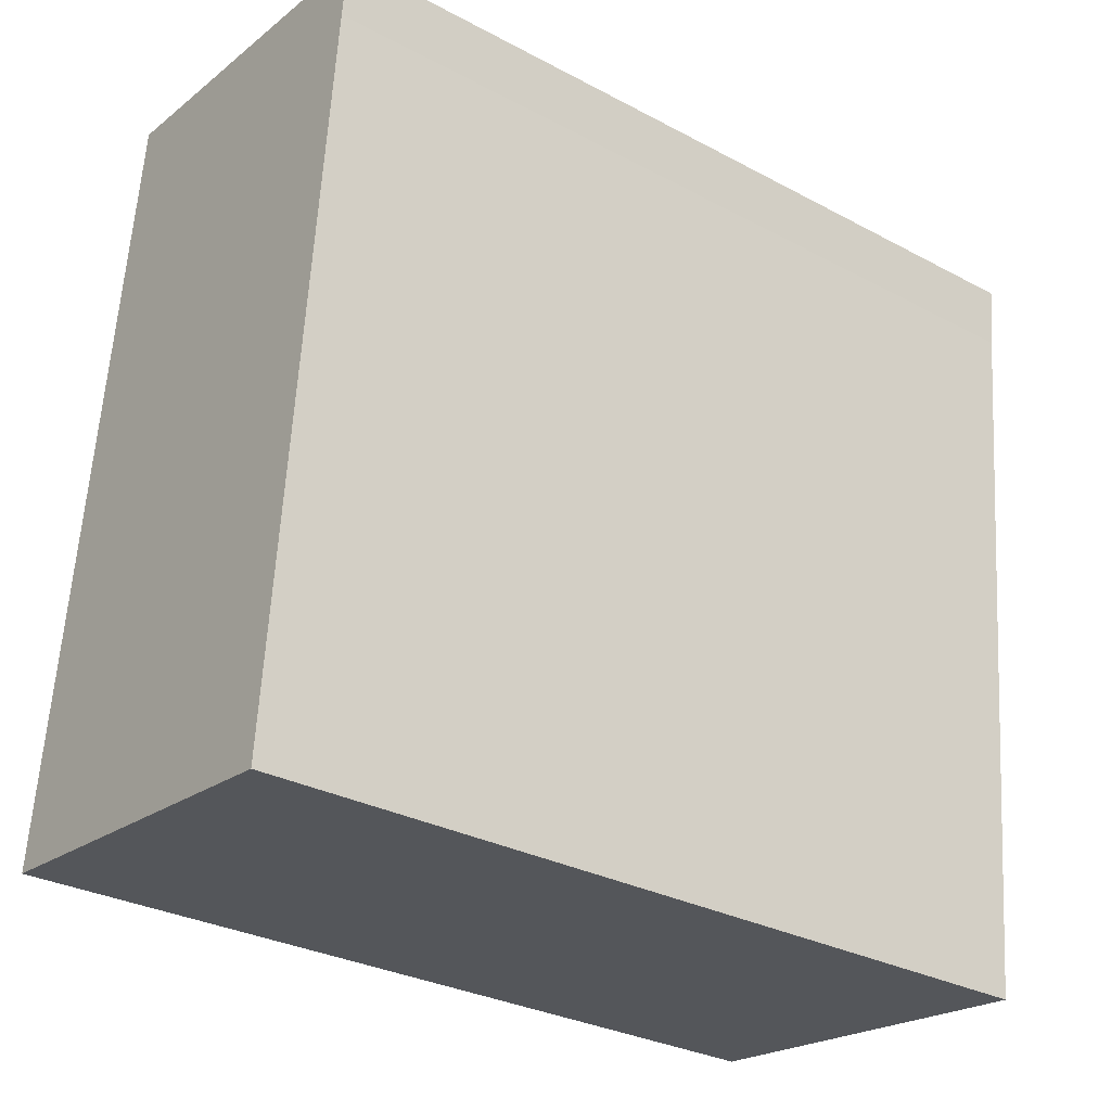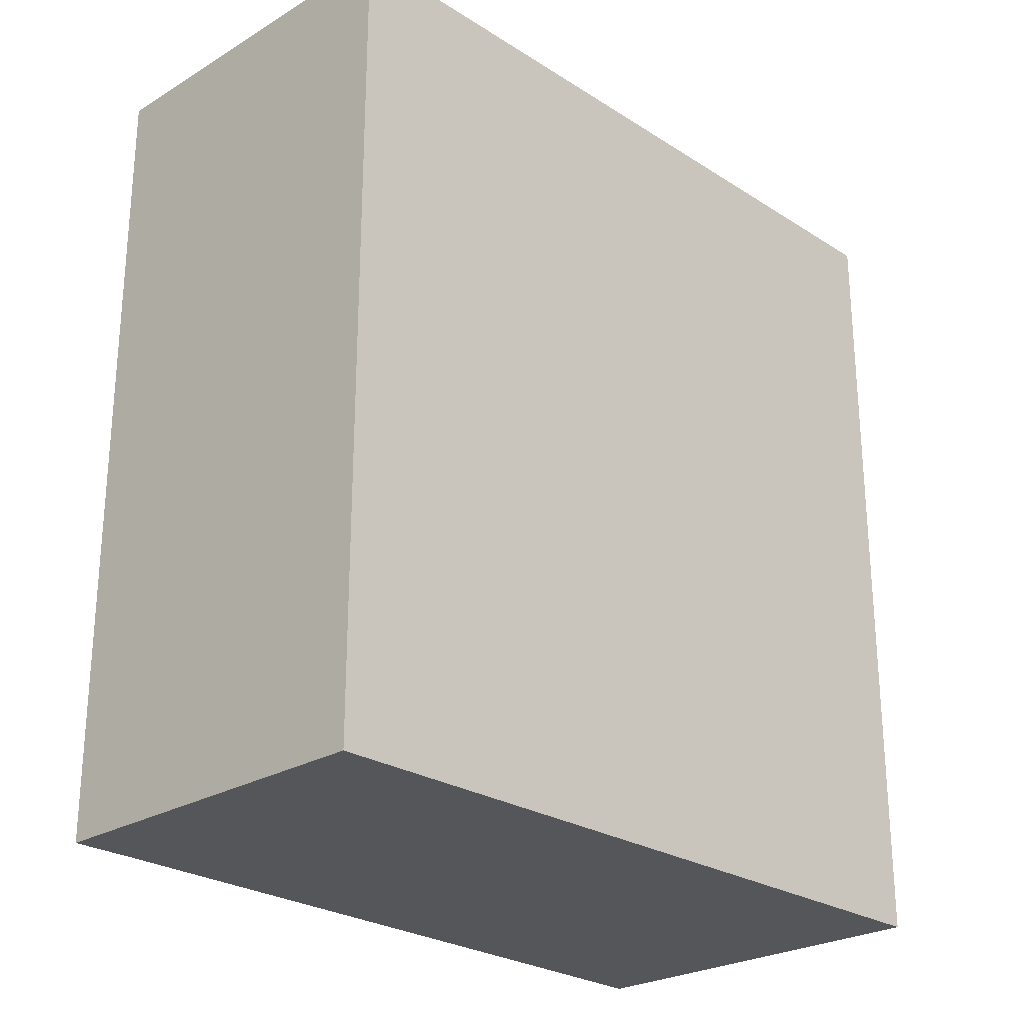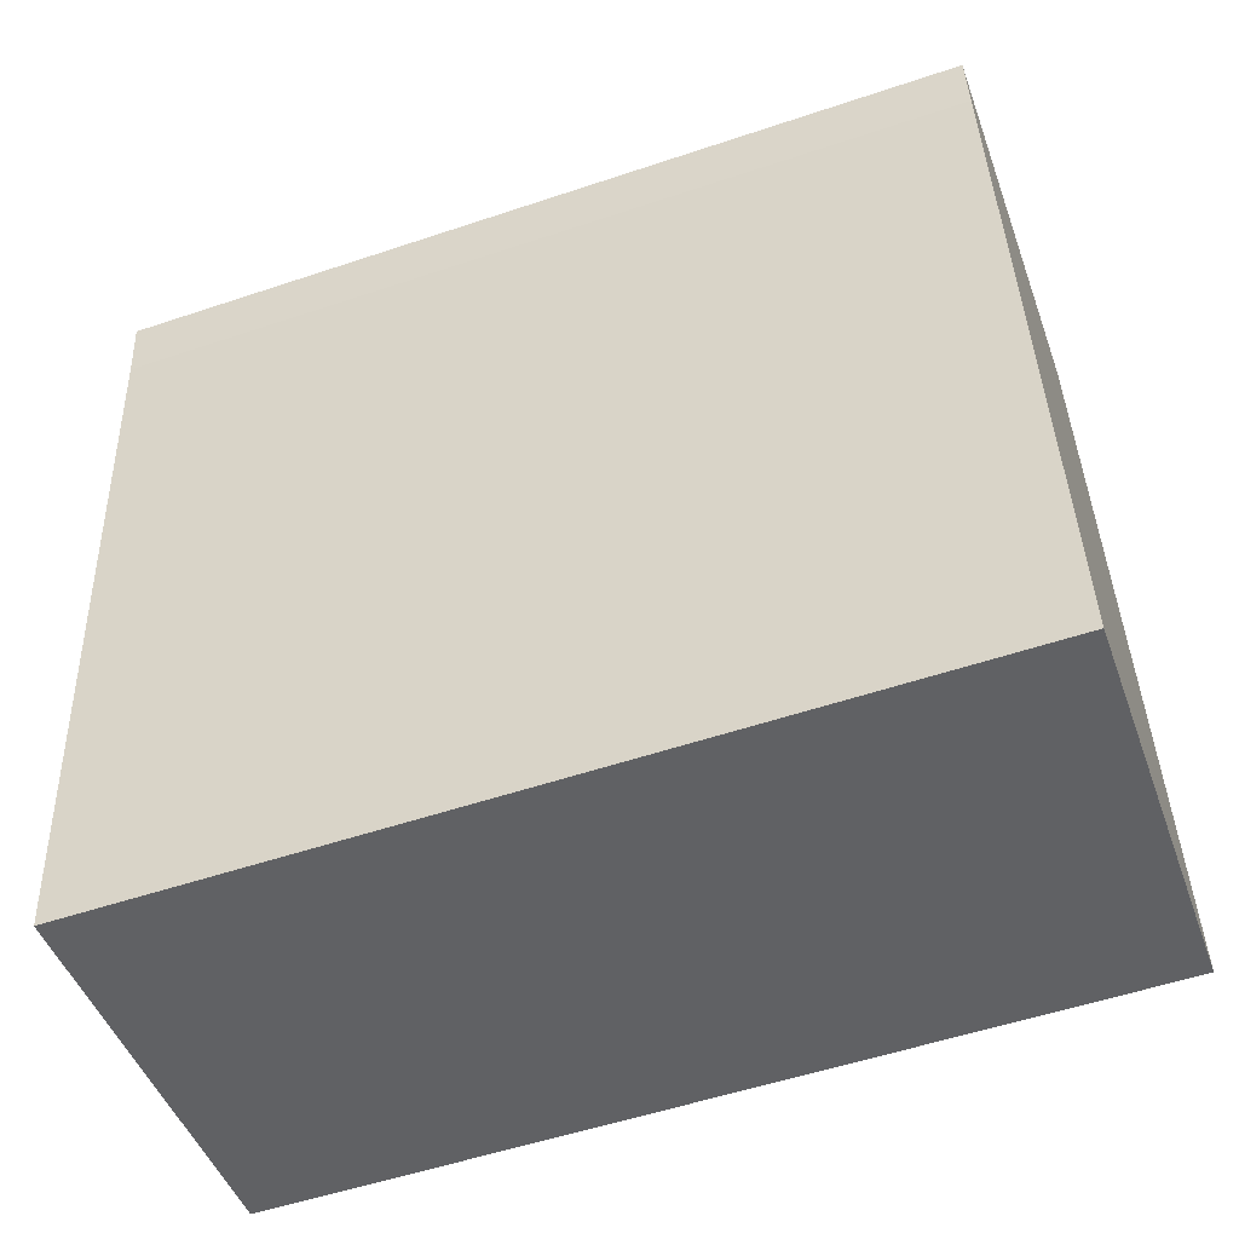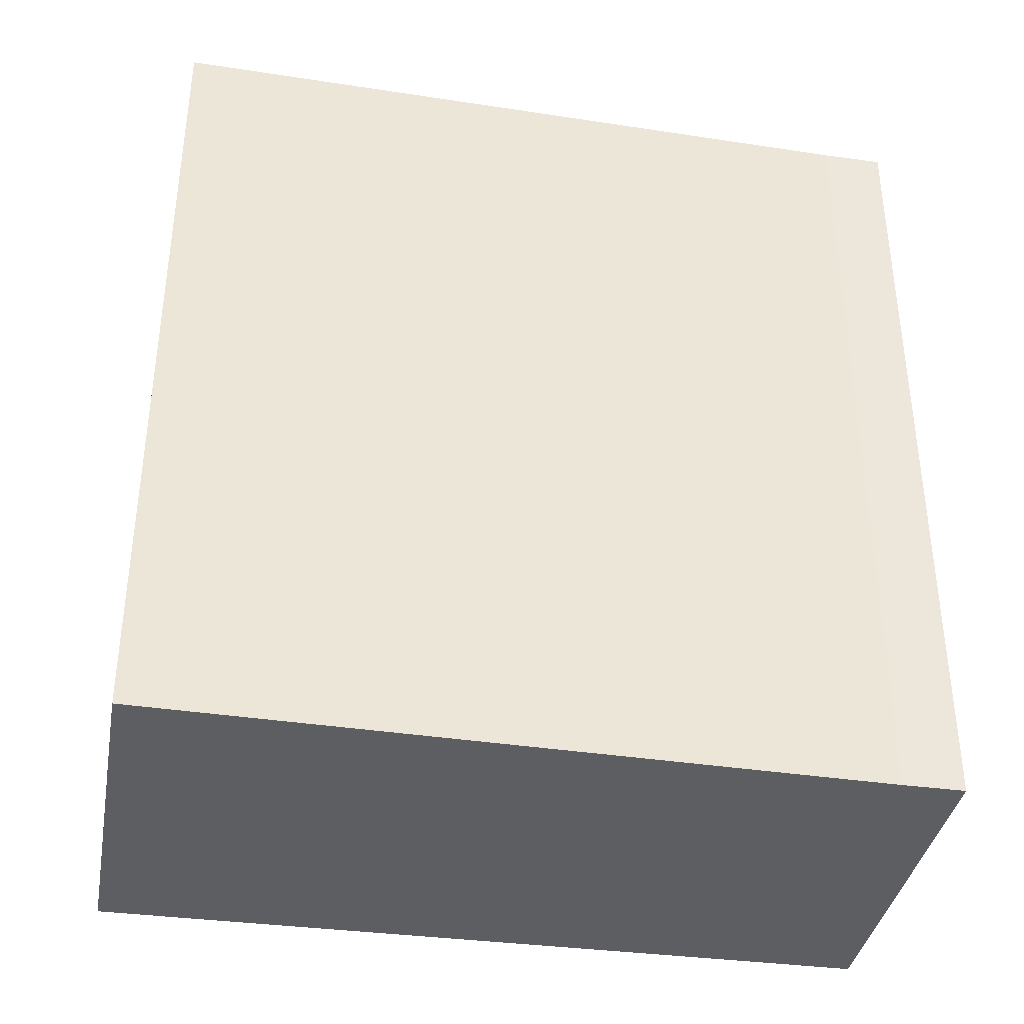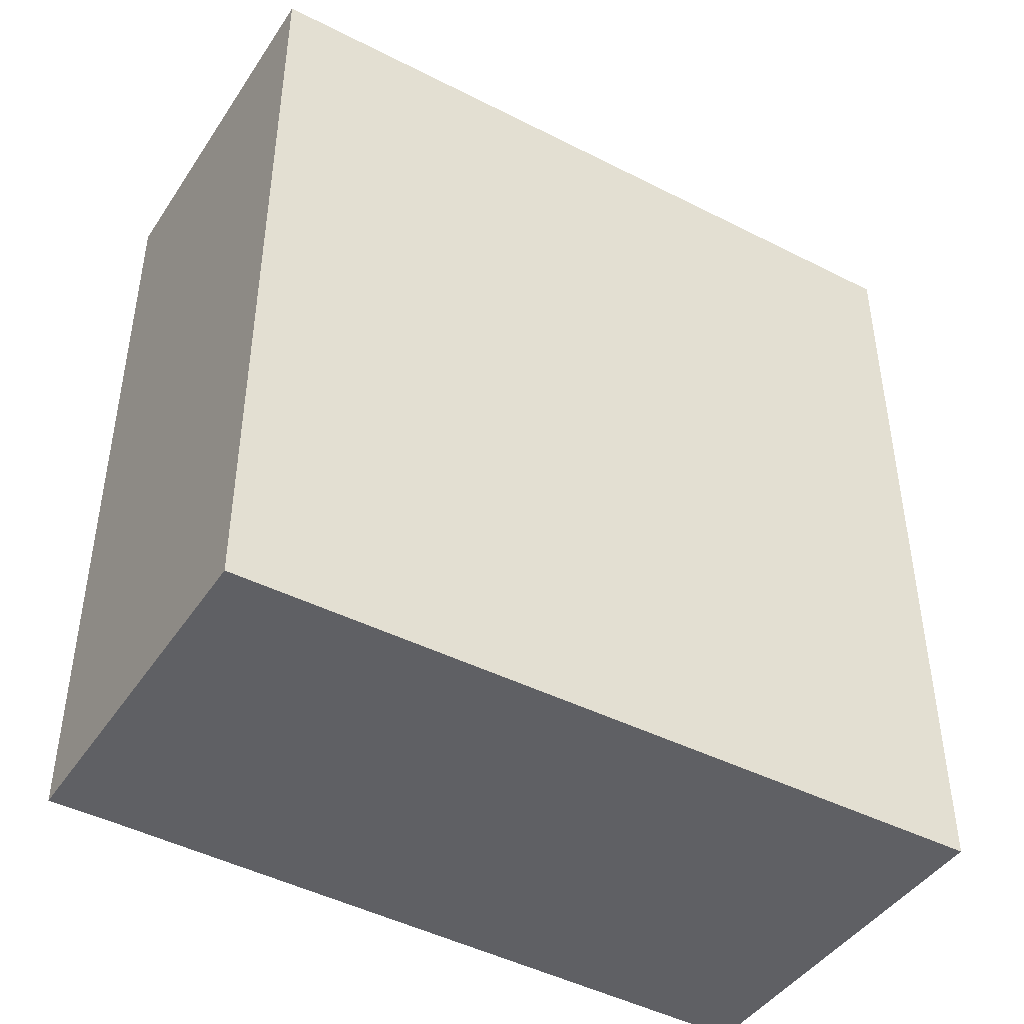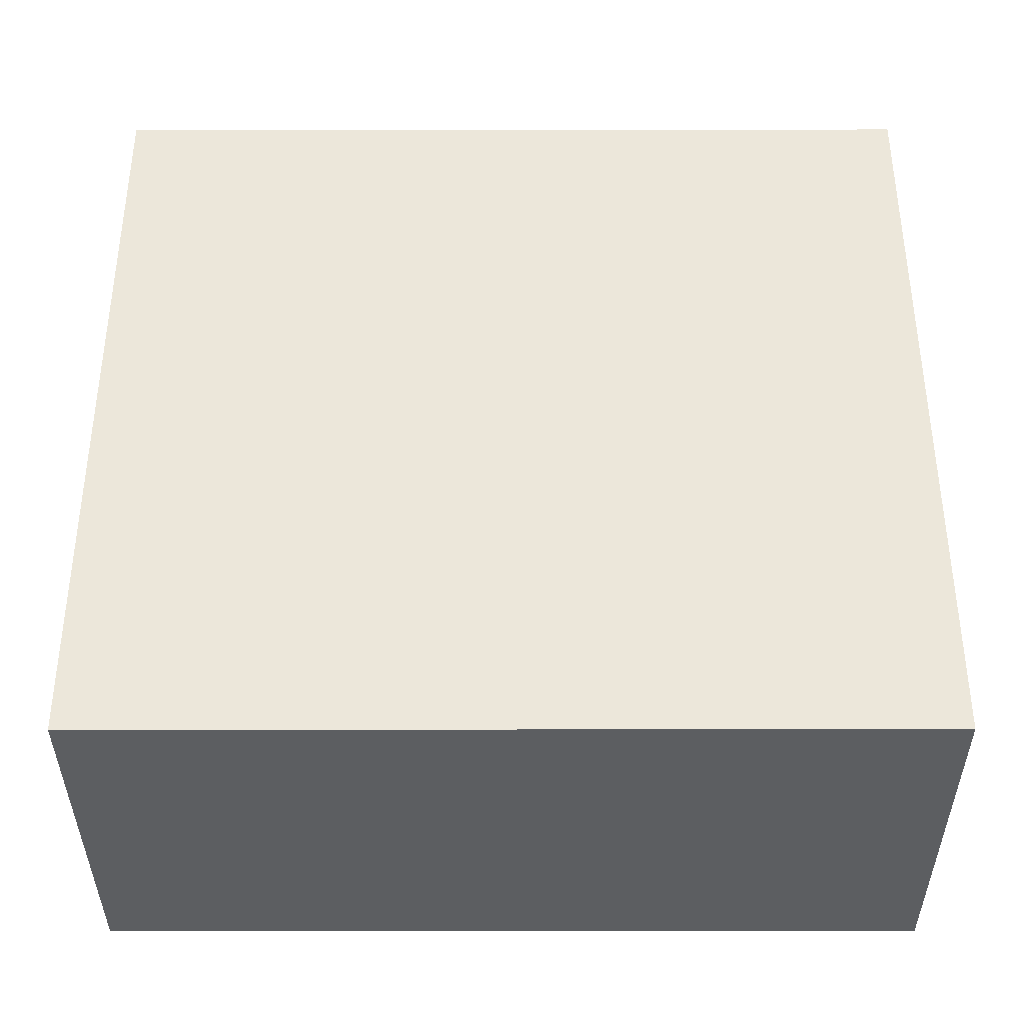
<metadata>
{"format":"obj","ext":"obj","renderer":"f3d","projection":"perspective","resolution":1024,"background":"white","views":[{"elev":-30.3,"azim":-127.6,"up":"+Z"},{"elev":-25.5,"azim":37.5,"up":"+Y"},{"elev":-54.3,"azim":-70.4,"up":"+Z"},{"elev":-37.5,"azim":-106.6,"up":"+Y"},{"elev":-44.0,"azim":52.2,"up":"+Y"},{"elev":-30.8,"azim":90.1,"up":"+Z"}]}
</metadata>
<code>
v  1.882 4.219 0.213
v  0.036 4.219 -0.31
v  0 4.219 2.583e-16
v  0.387 4.219 -3.952
v  2.368 4.219 -3.727
v  0.387 2.42e-16 -3.952
v  0.036 1.898e-17 -0.31
v  0 0 0
v  1.882 -1.304e-17 0.213
v  2.368 2.282e-16 -3.727
g defaultobject
f 1 2 3
f 2 1 4
f 4 1 5
f 6 2 4
f 2 6 7
f 7 3 2
f 3 7 8
f 8 1 3
f 1 8 9
f 9 5 1
f 5 9 10
f 10 4 5
f 4 10 6
f 7 9 8
f 9 7 6
f 9 6 10

</code>
